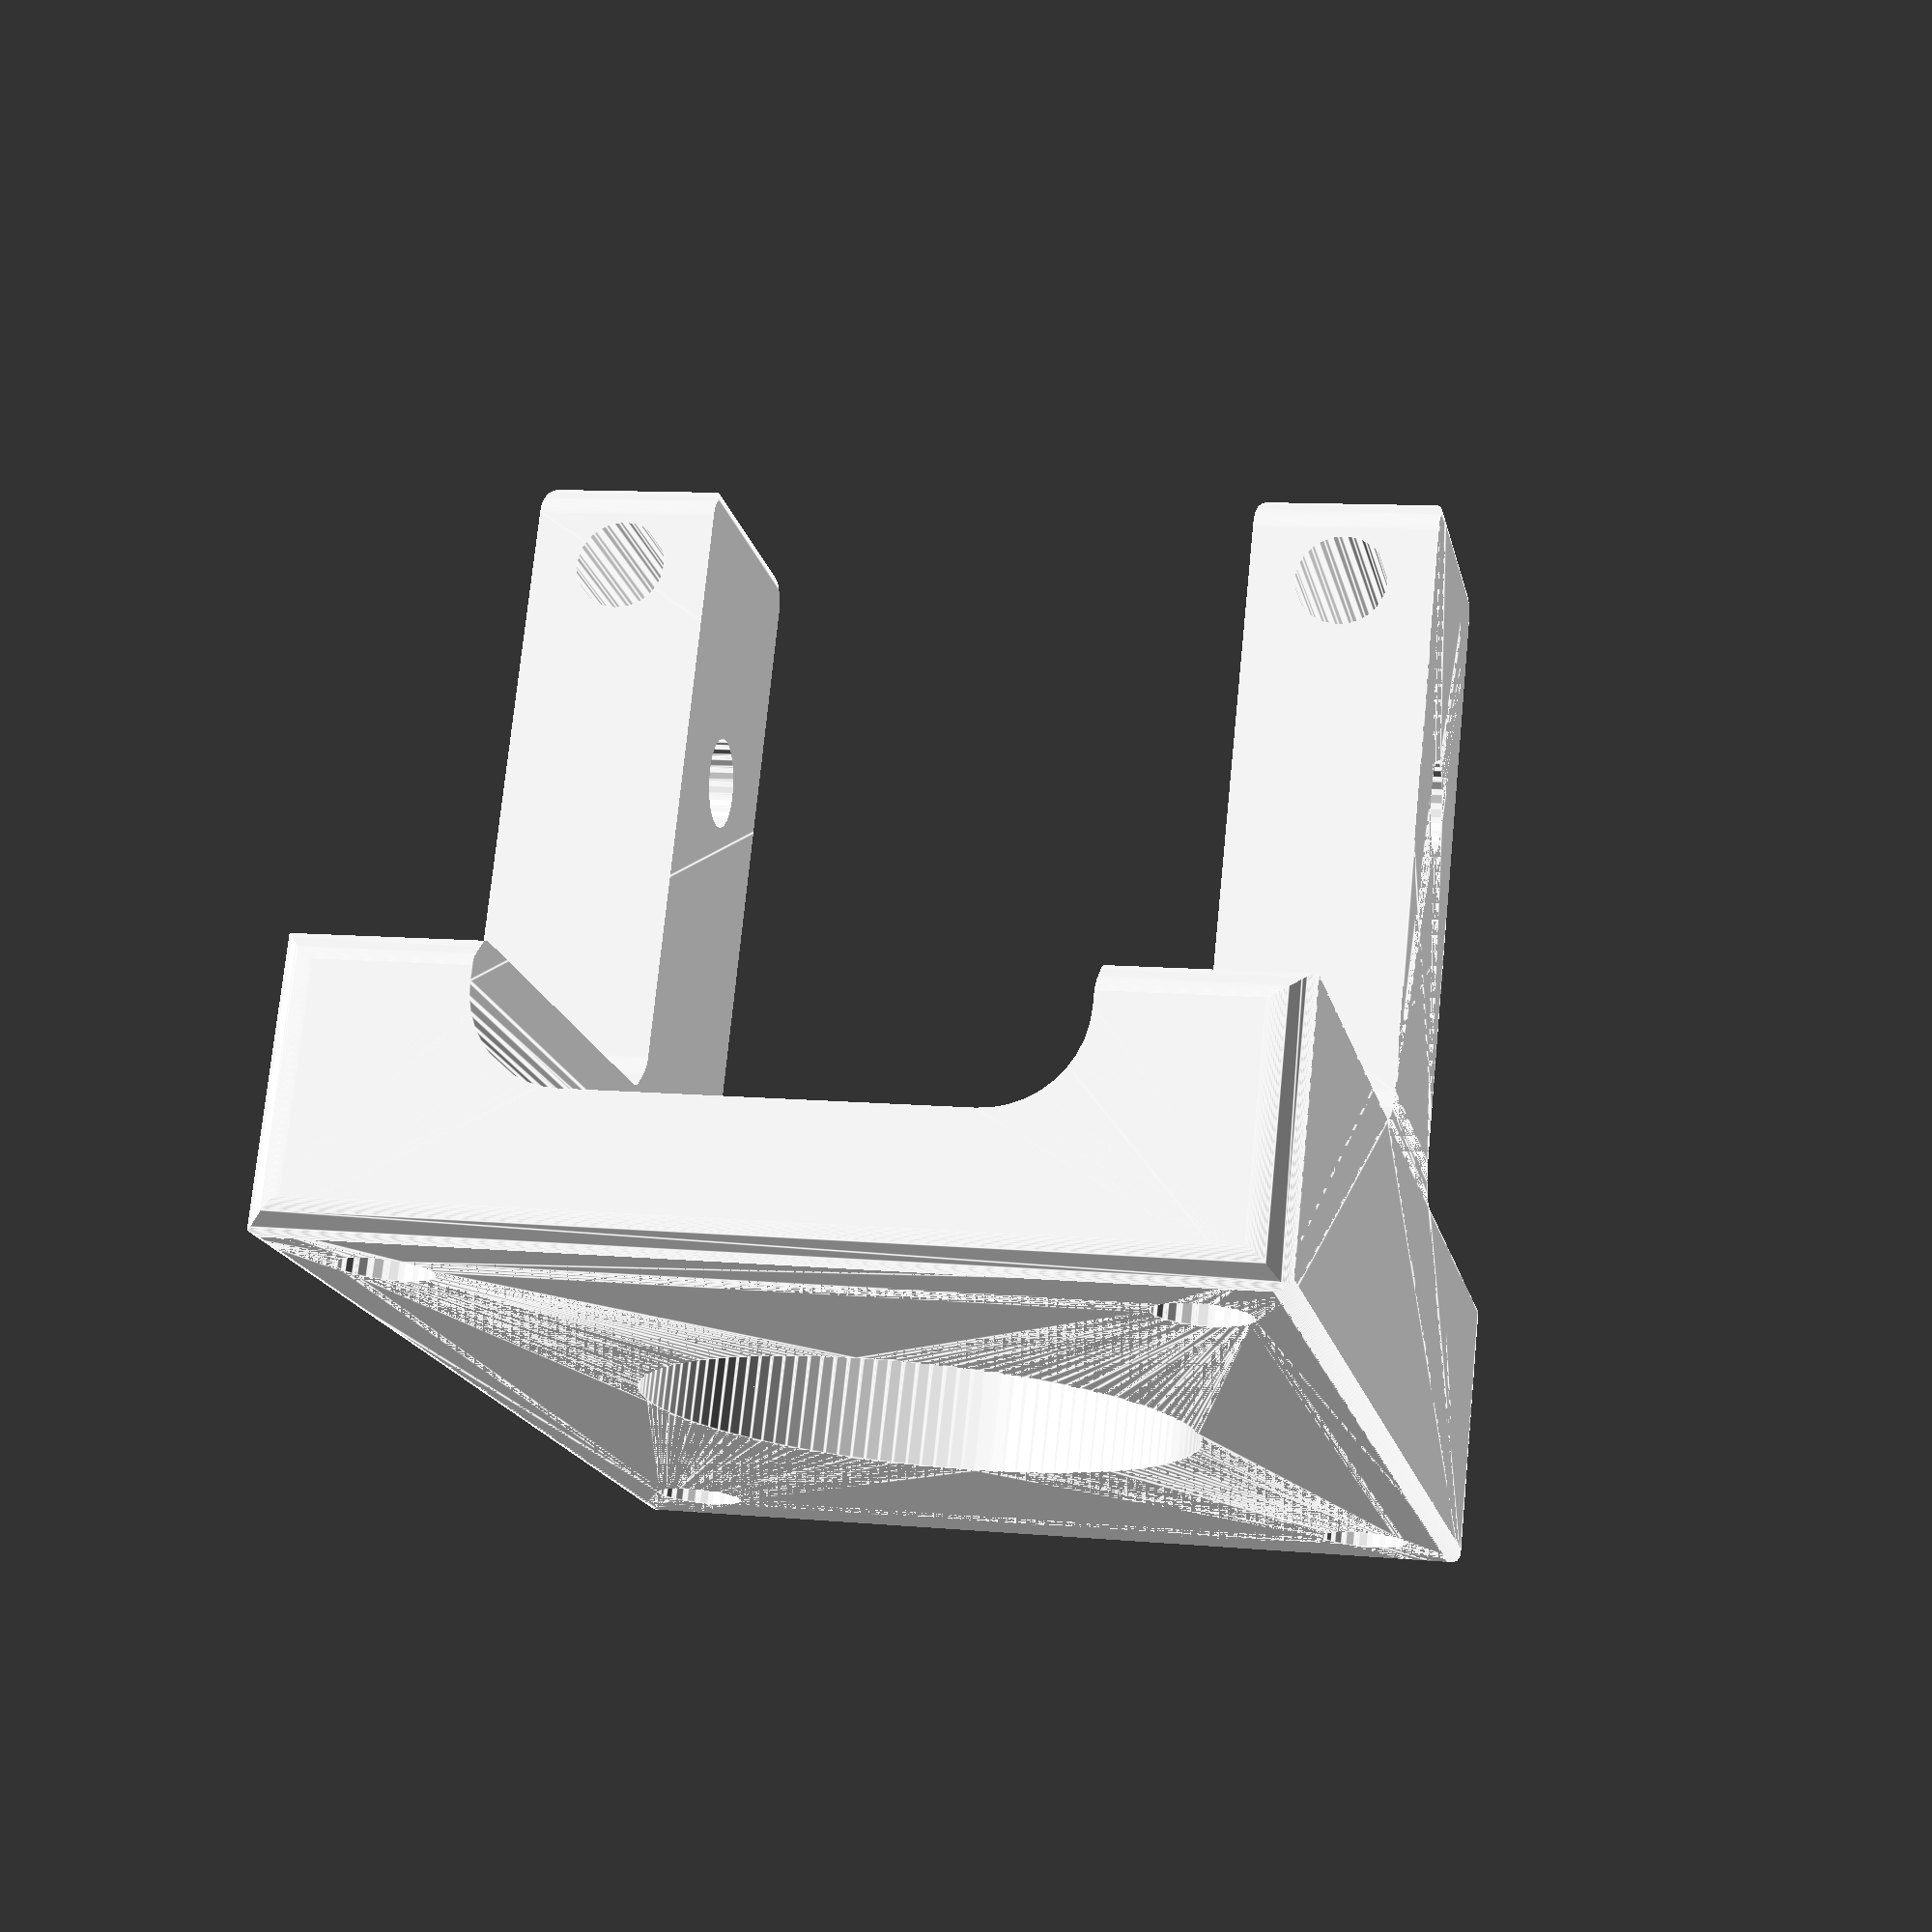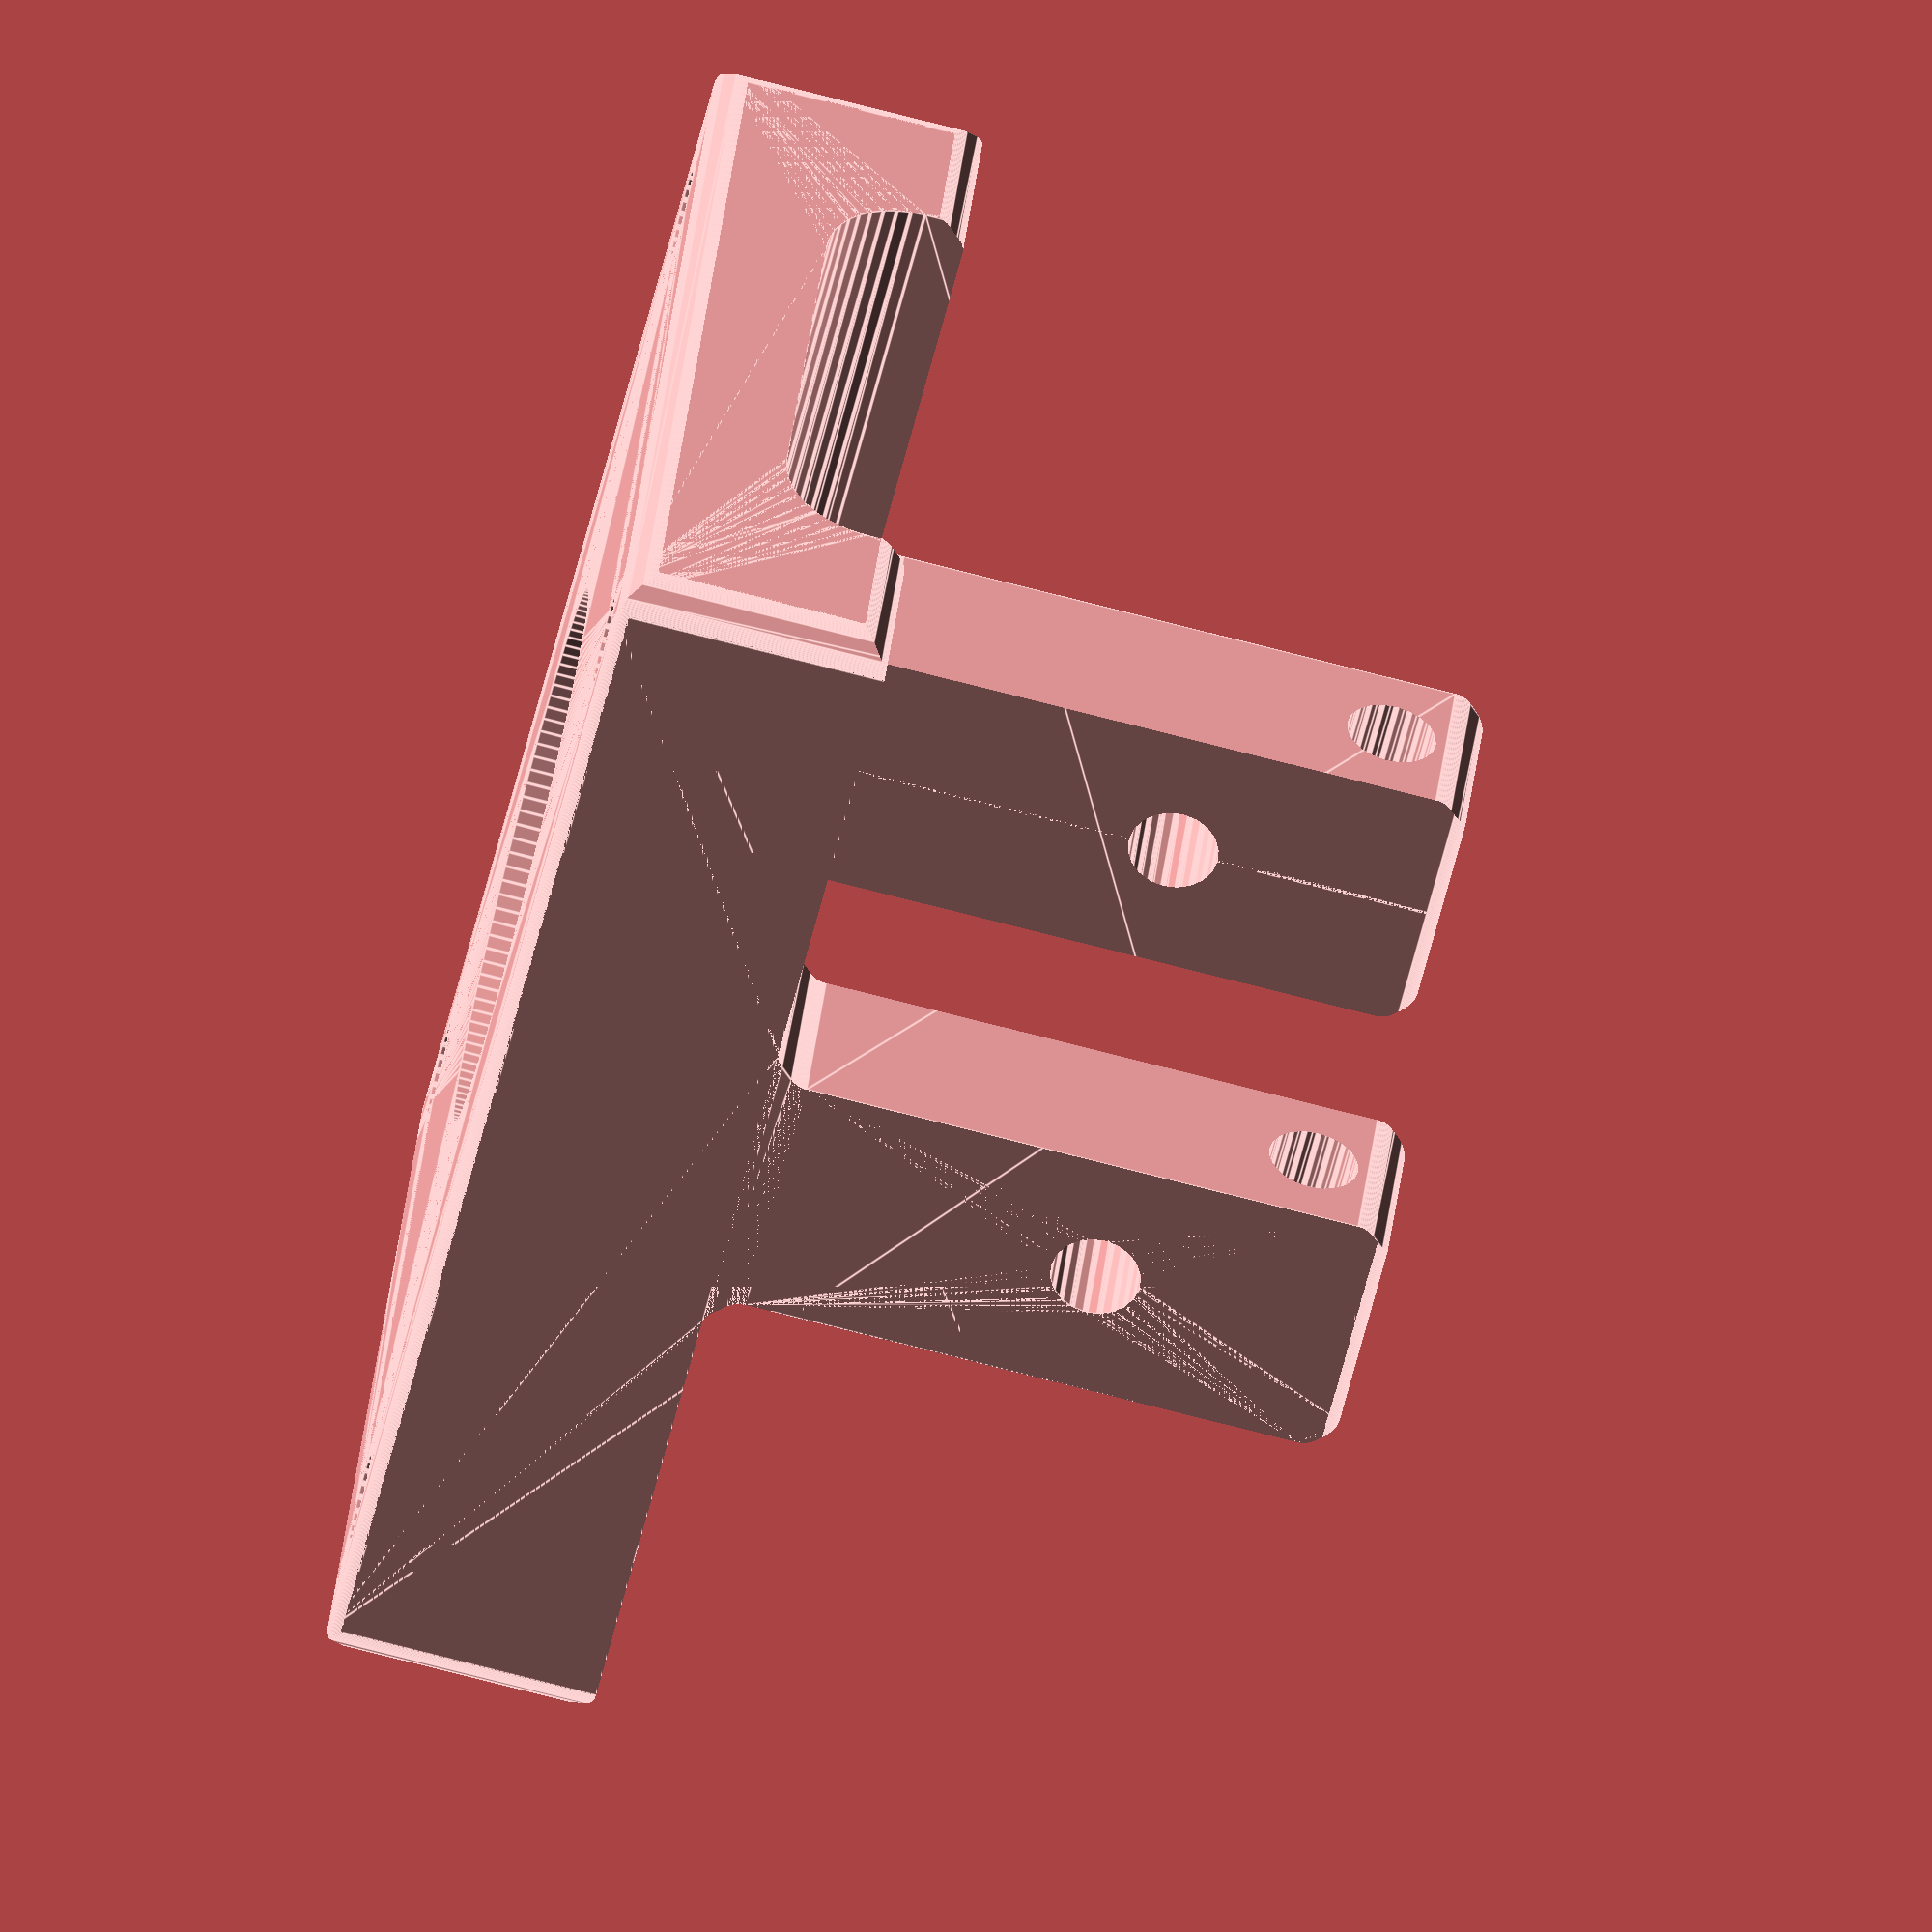
<openscad>
X=30;
Y=20;
Z=20;
$fn=70;
ich=1;och=1;ird=0.5;ord=0.5;of=0;

Xstock=[Y,Z ];
Xholes=[ [Y*0.1,Z*0.9, 1],[Y*0.9,Z*0.9, 1],[
[Y*0.5,Z+Y*0.3,Y*0.3],
[Y*0.3,Z*0.15+Y*0.1,Y*0.1],
[Y*0.7,Z*0.15+Y*0.1,Y*0.1]] ] ;
XallBreak=[0.1,0.1,0.3,0.3,of];
XstBreak=[0,0,0,0,of];
XhoBreak=[0,0,0,0,of];

Ystock=[ [[0,0],[0,Z*0.3],[X*0.4,Z*0.3],[X*0.4,Z],[X*0.6,Z],[X*0.6,Z*0.3],[X,Z*0.3],[X,0]] ];
Yholes=[[X*0.5,Z*0.7,1] ];
YallBreak=[0.1,0.1,0.3,0.3,of];
YstBreak=[ich,och,ird,ord,of];
YhoBreak=[ich,0,ird,0,of];

Zstock= [X,Y ];
echo(len(Zstock),len(Zstock[0]),len(Zstock[0][0]),len(Zstock[0][0][0])) ;
Zholes=[ [X*0.5,Y*0.5,Y*0.3],[X*0.1,Y*0.9, 1],[X*0.9,Y*0.9, 1],[X*0.1,Y*0.1, 1],[X*0.9,Y*0.1, 1]];
ZallBreak=[0.1,0.1,0.3,0.3,of];
ZstBreak=[ich,och,ird,ord,of];
ZhoBreak=[ich,0,ird,0,of];


 
 
 intersection(){
 rotate([  0,90,00]) rotate([  0,00,90])linear_extrude(X ,convexity=20) Xplane();
 mirror([0,0,1])rotate([-90, 0,0])linear_extrude(Y ,convexity=20) Yplane();
 mirror([0,0,0])rotate([  0, 0,0])linear_extrude(Z ,convexity=20) Zplane();
}


module Xplane(){
 offset(XallBreak[4])
 oround(XallBreak[3])
 iround(XallBreak[2])
 ochamf(XallBreak[1])
 ichamf(XallBreak[0])

 difference(){
 offset(XstBreak[4]){
 oround(XstBreak[3])
 iround(XstBreak[2])
 ochamf(XstBreak[1])
 ichamf(XstBreak[0])
 makeplate(Xstock);}

 offset(XhoBreak[4]){
 oround(XhoBreak[3])
 iround(XhoBreak[2])
 ochamf(XhoBreak[1])
 ichamf(XhoBreak[0]) 
makeplate(Xholes);}


}}
 

module Yplane(){
 offset(YallBreak[4])
 oround(YallBreak[3])
 iround(YallBreak[2])
 ochamf(YallBreak[1])
 ichamf(YallBreak[0])

 difference(){
 offset(YstBreak[4]){
 oround(YstBreak[3])
 iround(YstBreak[2])
 ochamf(YstBreak[1])
 ichamf(YstBreak[0])
 makeplate(Ystock);}

 offset(YhoBreak[4]){
 oround(YhoBreak[3])
 iround(YhoBreak[2])
 ochamf(YhoBreak[1])
 ichamf(YhoBreak[0]) 
 makeplate(Yholes);}


}}
 

module Zplane(){
 offset(ZallBreak[4])
 oround(ZallBreak[3])
 iround(ZallBreak[2])
 ochamf(ZallBreak[1])
 ichamf(ZallBreak[0])

 difference(){
 offset(ZstBreak[4]){
 oround(ZstBreak[3])
 iround(ZstBreak[2])
 ochamf(ZstBreak[1])
 ichamf(ZstBreak[0])
 makeplate(Zstock);}

 offset(ZhoBreak[4]){
 oround(ZhoBreak[3])
 iround(ZhoBreak[2])
 ochamf(ZhoBreak[1])
 ichamf(ZhoBreak[0]) 
makeplate(Zholes);}


}}
 


module ioround(r=1)
{
offset(-r)offset(r*2)offset(-r)children();
}
module oround(r=1)
{
offset(r)offset(-r)children();
}
module iround(r=1)
{
offset(-r)offset(r)children();
}


module iochamf(r=1)
{
offset(delta=-r,chamfer=true)offset(delta=r*2,chamfer=true)offset(delta=-r,chamfer=true)children();
}
module ochamf(r=1)
{
offset(delta=r,chamfer=true)offset(delta=-r ,chamfer=true) children();
}
module ichamf(r=1)
{
offset(delta=-r,chamfer=true)offset(delta=r ,chamfer=true) children();
}

 function fp_triangulate(a, n = [0, 0, 1], count = 0) = count > len(a) ?
   let (e = echo("Ear Clip Error: Possibly Selfintersecting Polygon"))
 a: len(a) == 1 ? a : len(a) == 2 ? a : len(a) == 3 ? [[a[0], a[1], a[2]]] : let (en = p2n([a[0], a[1], a[2]], n))
 sign(dot(en, n)) > 0 ?
   let (b = concat([
    for (i = [2: len(a) - 1]) a[i]], [a[0]]))
 concat([[a[0], a[1], a[2]]], fp_triangulate(b, n, count = 0)): fp_triangulate(shuffle(a, 1), n, count + 1);

 function shuffle(b, l = 0) =
 let (c = concat([
  for (i = [1: len(b) - 1]) b[i]], [b[0]]))
 l > 0 ? shuffle(c, l - 1) : c;

 module makeplate(P) {
   if (isequalformat(P, 1)) {
     echo("case1");
     square(P);
   }
   else {
     if (isequalformat(P, [1])) {
       echo("case2");
       square(P[0]);
     }
     else {
       if (isequalformat(P, [1, 1])) {
         echo("case3");
         square([P[0], P[1]]);
       }
       else {
         if (isequalformat(P, [[1, 1]])) {
           echo("case4");
           square([P[0][0], P[0][1]]);
         }
         else {
           if (isequalformat(P, [[1, 1], [1, 1]])) {
             ex = max(P[0].x, P[1].x);
             ey = max(P[0].y, P[1].y);
             sx = min(P[0].x, P[1].x);
             sy = min(P[0].y, P[1].y);
             echo("case5");
             translate([sx, sy]) square([ex - sx, ey - sy]);
           }
           else {
             makeplateW(P);
           }
         }
       }
     }
   }
 }
 module makeplateW(P) {
   for (i = [0: len(P) - 1]) {
     if (len(P[i][0]) == undef) {
       setcircle(P[i]); 
        //echo("case6 ",P[i]);
     }
     else {
       if (len(P[i]) <= 3) hull()
       { //echo("case6b ",P[i]);
         makeplateW(P[i]);
       }
       else {
         nn=[0,0,-sign(Ar(P[i]))];    
         a = fp_triangulate(P[i],nn);
         //echo("case6c ",P[i],nn);
         //echo("       ",a);     
         for (j = [0: len(a) - 1]) hull() {
           makeplateW(a[j]);
         }
       }
     }
   }
 }
 
 module setcircle(P) {
   translate([P.x, P.y]) circle(ensure(P[2]), $fn = ensure(P[2]) * 20);
 }

 function ensure(i) = max(0.001, i == undef ? 0 : i);

 function dot(a, b) = a * b;

function p2n(p,n) =
let (pa = t(p[0]), pb = t(p[1]), pc = t(p[2]), u = pa - pb, v = pa - pc) pa==0||pb==0?n:un([u[1] * v[2] - u[2] * v[1], u[2] *
 v[0] - u[0] * v[2], u[0] * v[1] - u[1] * v[0]
]);
function t(v)=[v.x,v.y,0];
 function un(v) = v / max(len3(v), 0.000001) * 1; // div by zero safe unit normal
 function addl(l, c = 0) = c < len(l) - 1 ? l[c] + addl(l, c + 1) : l[c];

 function len3(v) = len(v) > 1 ? sqrt(addl([
 for (i = [0: len(v) - 1]) pow(v[i], 2)
])) : len(v) == 1 ? v[0] : v;

 function isequalformat(a, b, level = " ") =
 //let (er = echo(str(level, a, " = ", b, "->", a == b, " ", (a != undef && b != undef) ? len(a) == len(b) : false)))
 len(a) == undef ? (a != undef && b != undef) ? len(a) == len(b) : false : let (c = [
  for (i = [0: emax(len(b) - 1, len(a) - 1)]) isequalformat(a[i], b[i], str(level, " "))]) alltrue(c);

 function alltrue(a) =
 let (b = [
  for (i = a) true]) a == b;

 function emax(a, b) = max(a == undef ? 0 : a, b == undef ? 0 : b);
 
function ensure(i)=max(0.02,i==undef?0:i);
function rrnd(a=1,b=0,s= [])=round(rnd(a , b , s )/3 )*3;
function rnd(a = 1, b = 0, s = []) = 
  s == [] ? 
   (rands(min(a, b), max(   a, b), 1)[0]) 
  : 
   (rands(min(a, b), max(a, b), 1, s)[0])
  ; 
function  Ar(points, i=1) =
    let(
    area = (points [i-1].x+points[i].x) * (points[i-1].y-points[i].y))
    i<len(points)?
    area/2 +Ar(points, i+1) 
    :(points [i-1].x+points[0].x) * (points[i-1].y-points[0].y)/2;  

</openscad>
<views>
elev=105.7 azim=281.7 roll=354.3 proj=p view=edges
elev=79.2 azim=334.4 roll=255.8 proj=o view=edges
</views>
